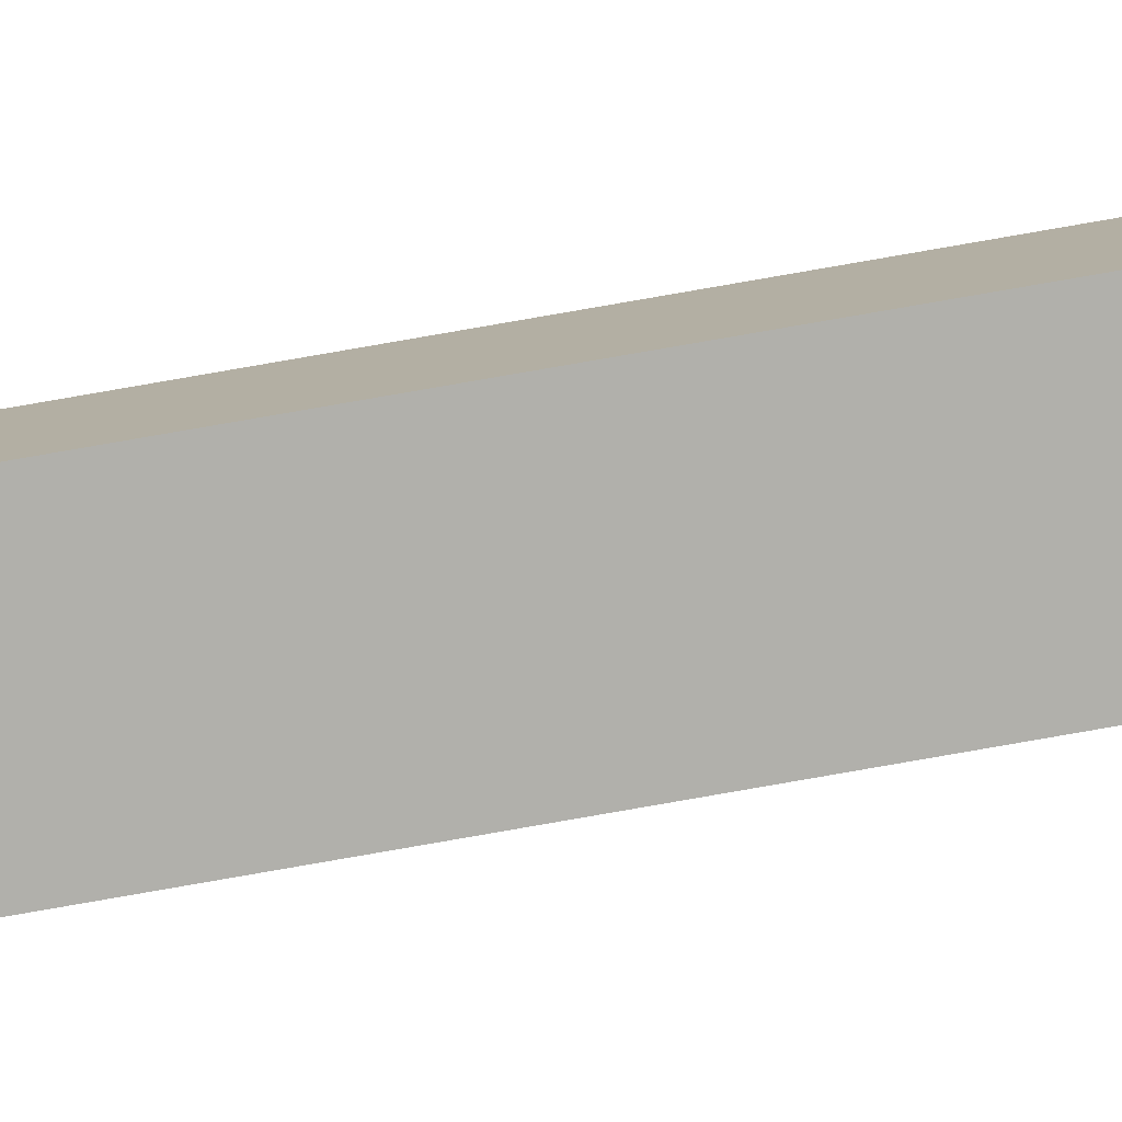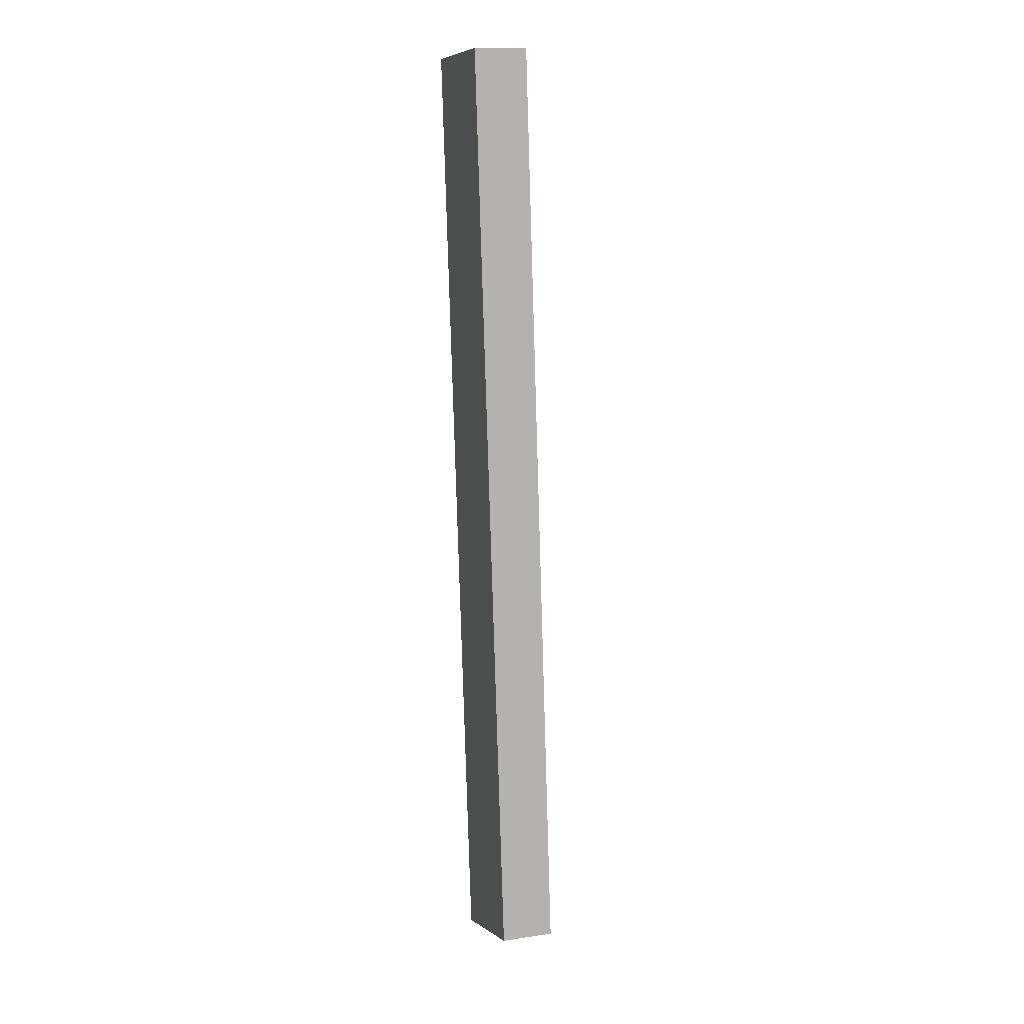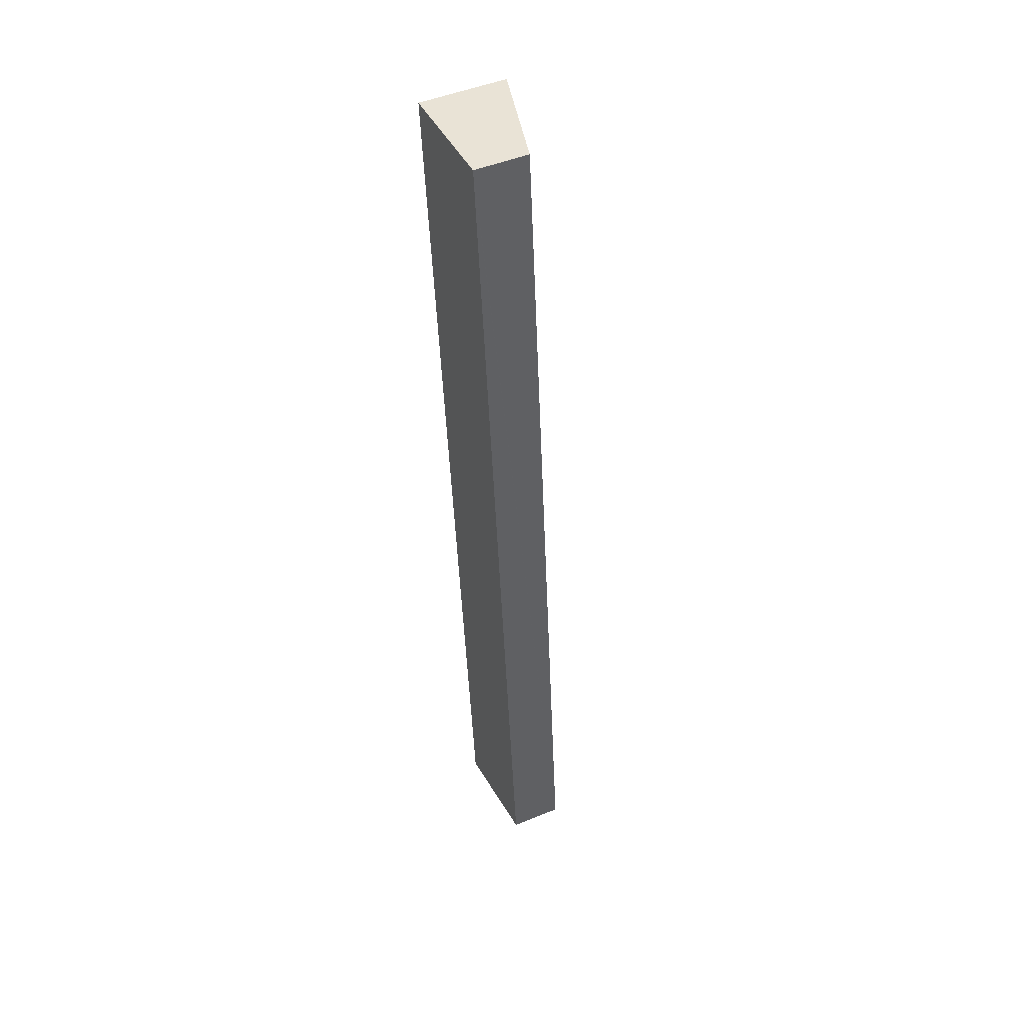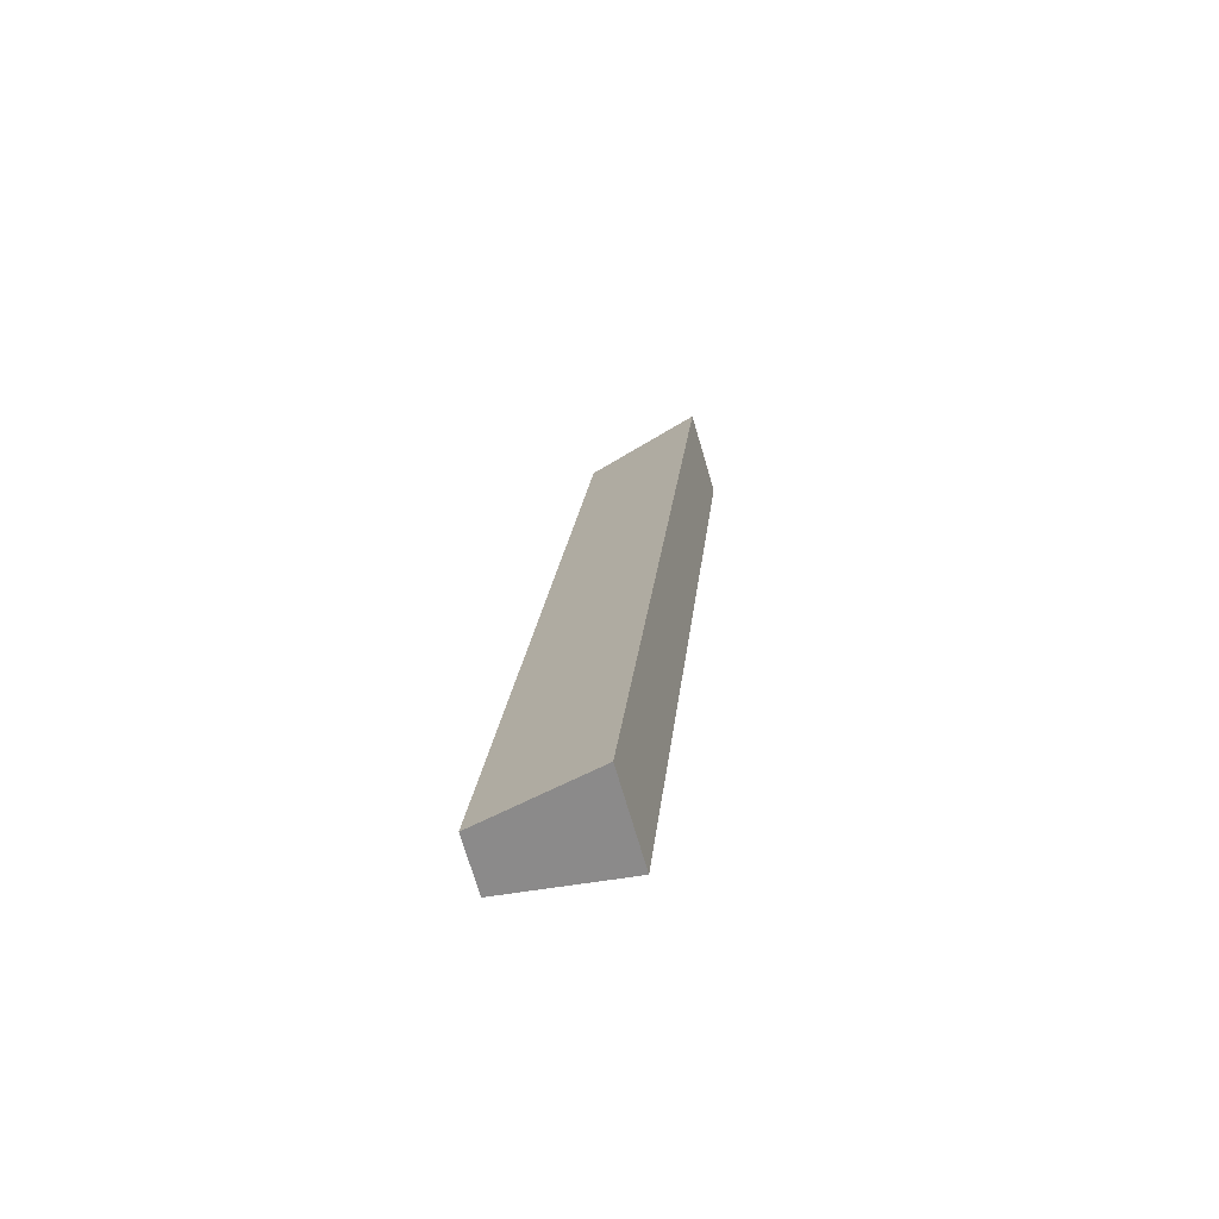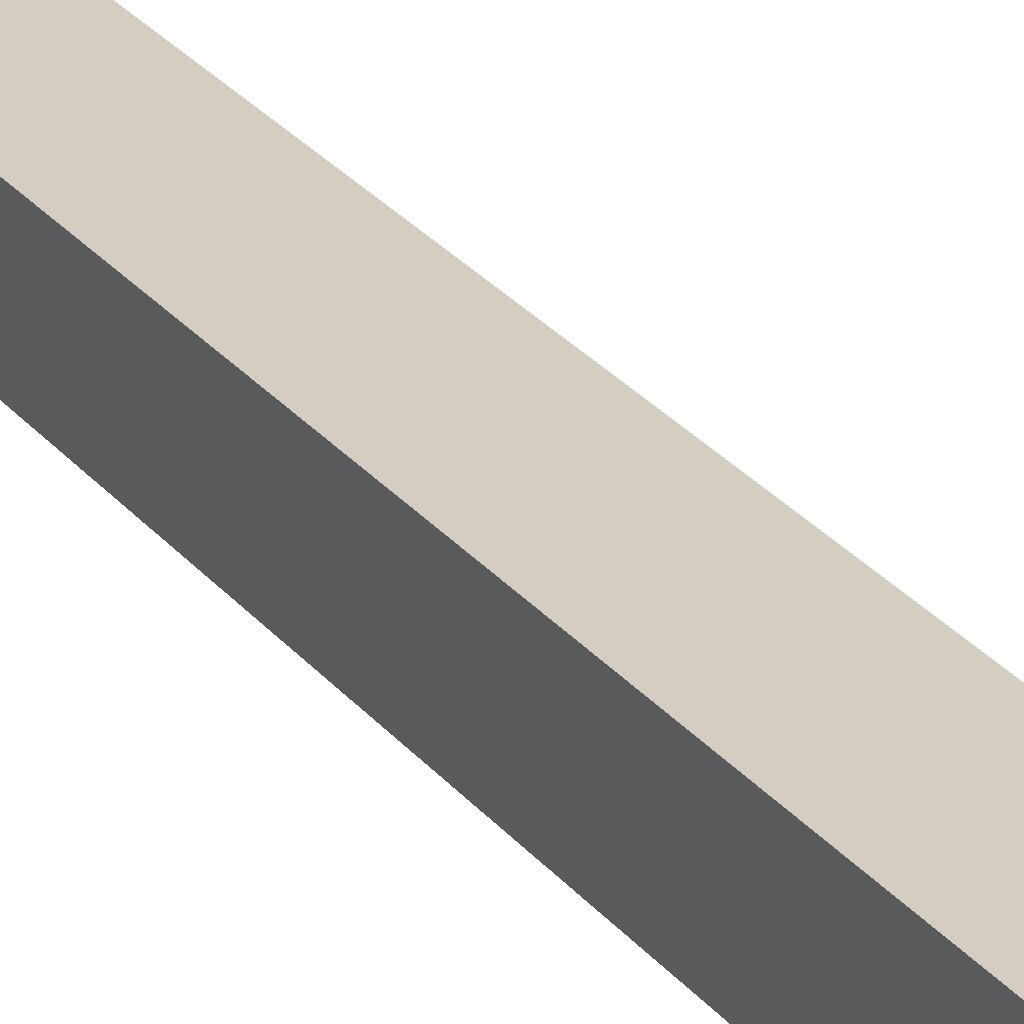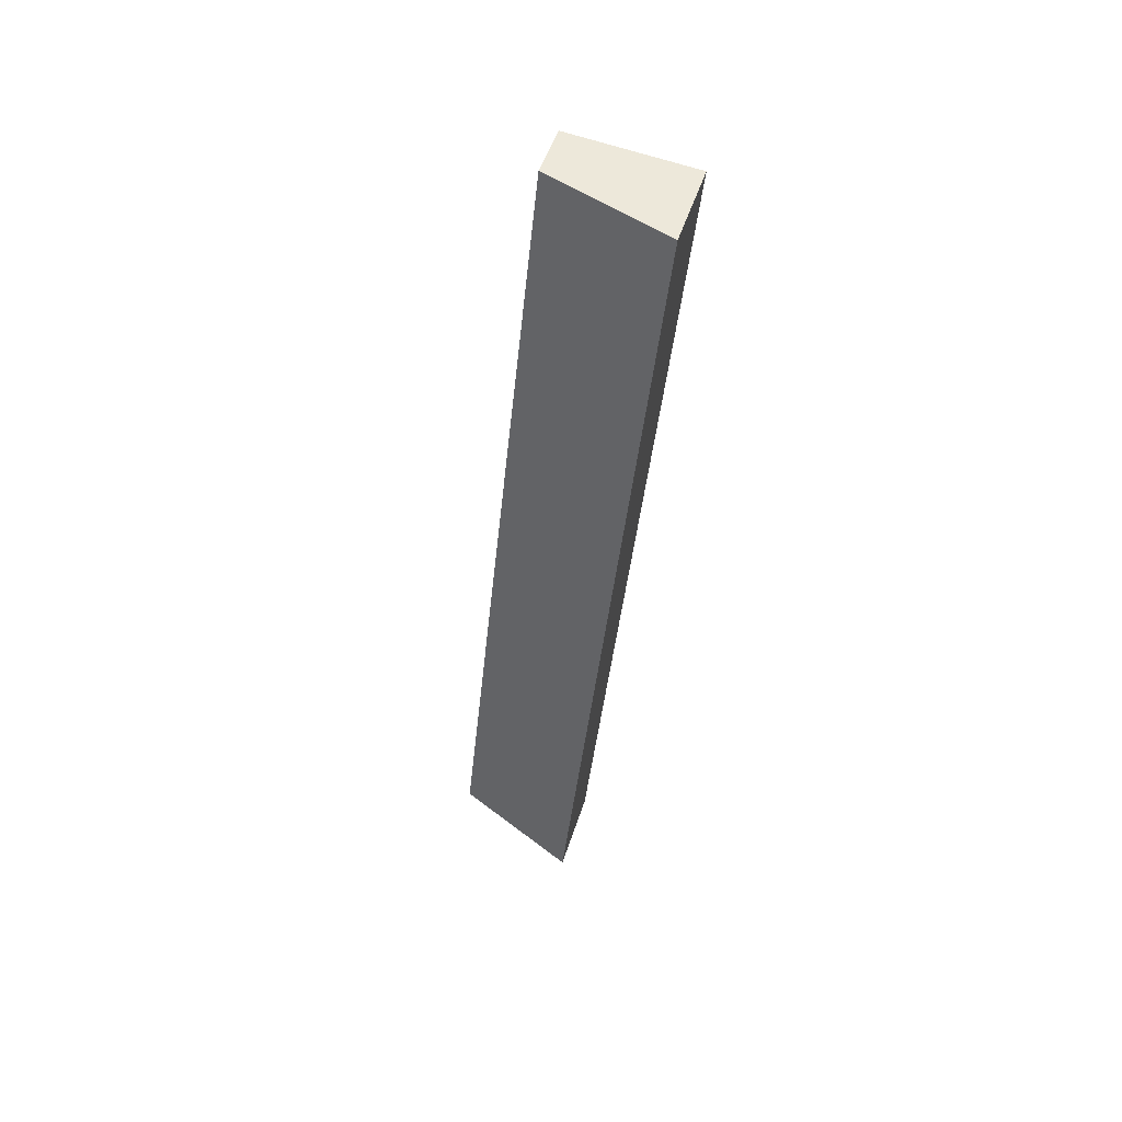
<metadata>
{"format":"obj","ext":"obj","renderer":"f3d","projection":"perspective","resolution":1024,"background":"white","views":[{"elev":-78.5,"azim":-85.7,"up":"+Y"},{"elev":14.7,"azim":72.2,"up":"+Z"},{"elev":48.8,"azim":65.5,"up":"+Z"},{"elev":-72.2,"azim":-163.6,"up":"+Z"},{"elev":32.1,"azim":-39.5,"up":"+Y"},{"elev":49.7,"azim":-162.6,"up":"+Z"}]}
</metadata>
<code>
v  0.086 4.058 -0.883
v  10.02 2.455 -42.41
v  4.287 4.058 -44.11
v  5.749 2.485 0.325
v  5.727 2.485 0.543
v  4.509 2.82 0.427
v  0 4.058 2.485e-16
v  5.727 -3.325e-17 0.543
v  5.749 -1.99e-17 0.325
v  10.02 2.597e-15 -42.41
v  4.287 2.701e-15 -44.11
v  0.086 5.407e-17 -0.883
v  0 0 0
v  4.509 -2.615e-17 0.427
g defaultobject
f 1 2 3
f 2 1 4
f 4 1 5
f 5 1 6
f 6 1 7
f 8 4 5
f 4 8 2
f 2 8 9
f 2 9 10
f 11 2 10
f 2 11 3
f 11 1 3
f 1 11 12
f 1 12 7
f 7 12 13
f 13 6 7
f 6 13 14
f 6 14 5
f 5 14 8
f 9 11 10
f 11 9 12
f 12 9 8
f 12 8 14
f 12 14 13

</code>
